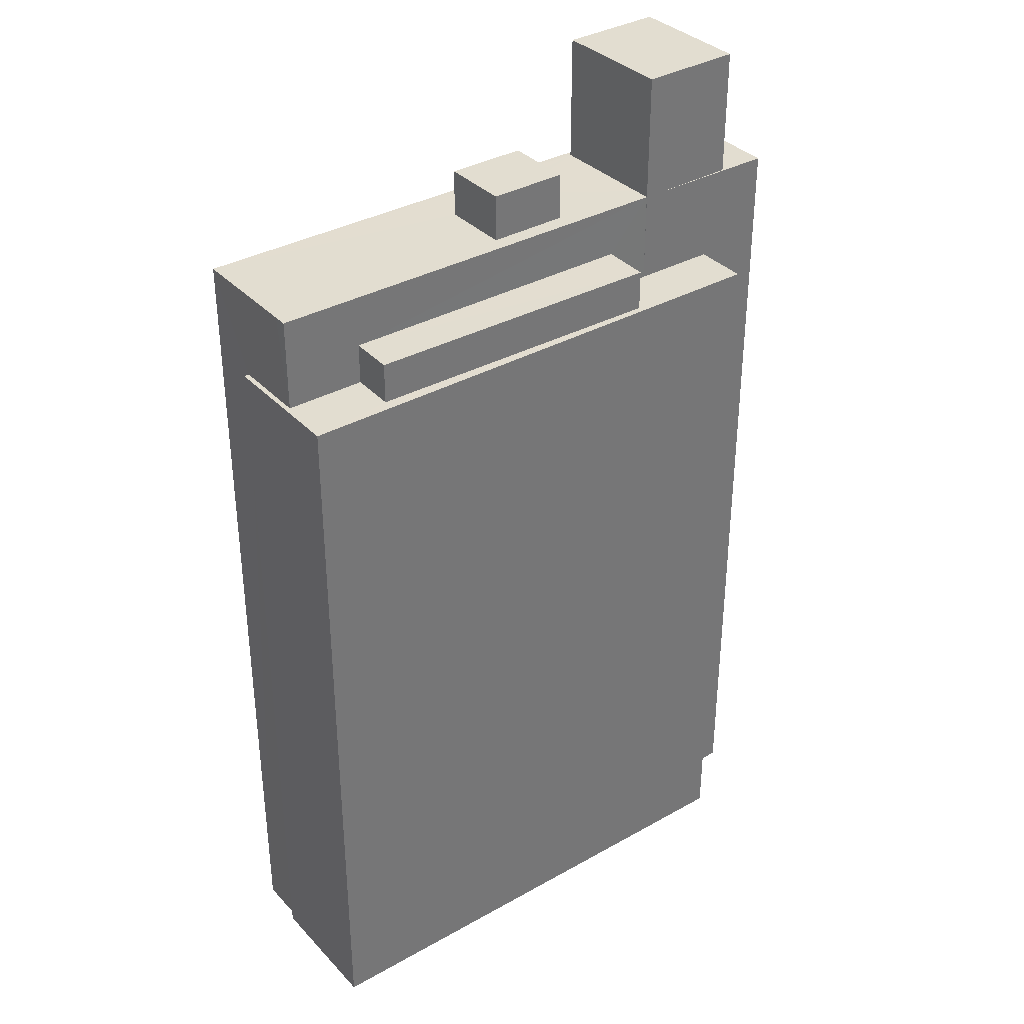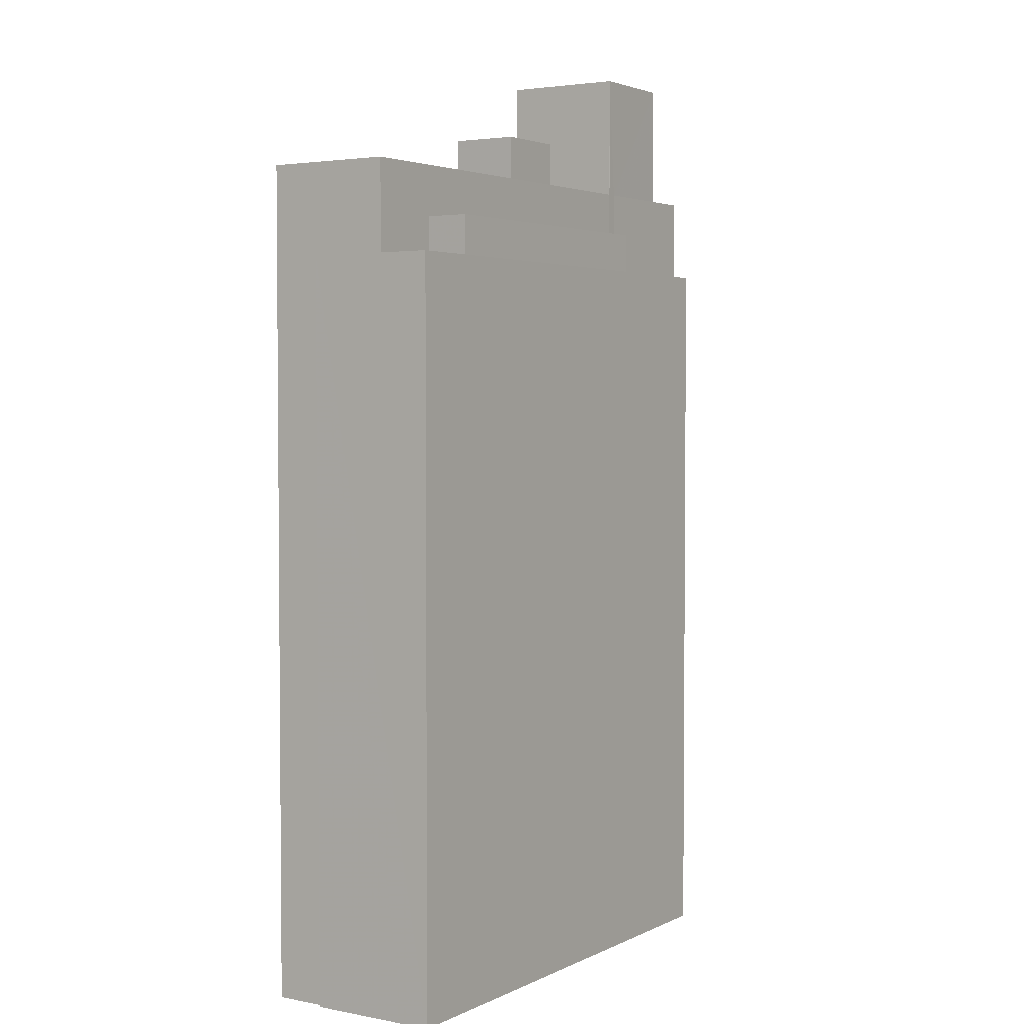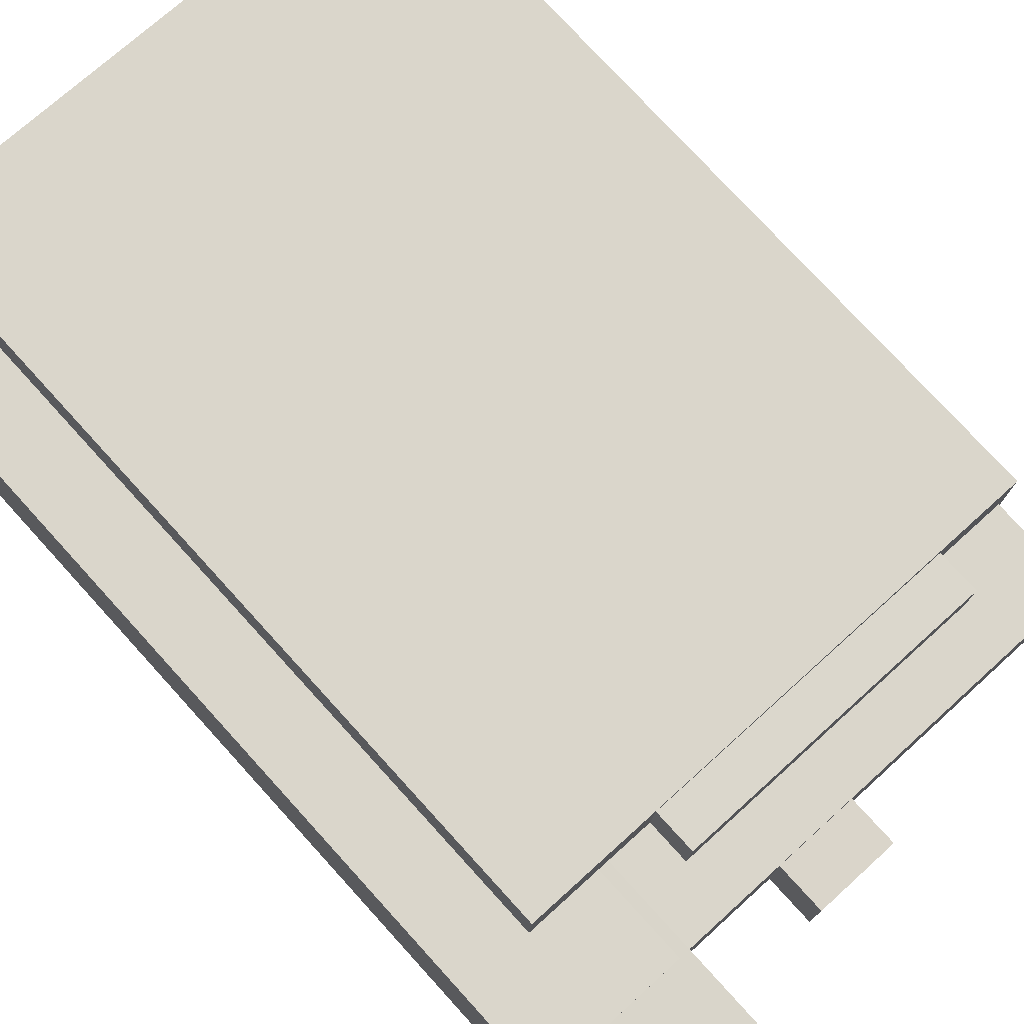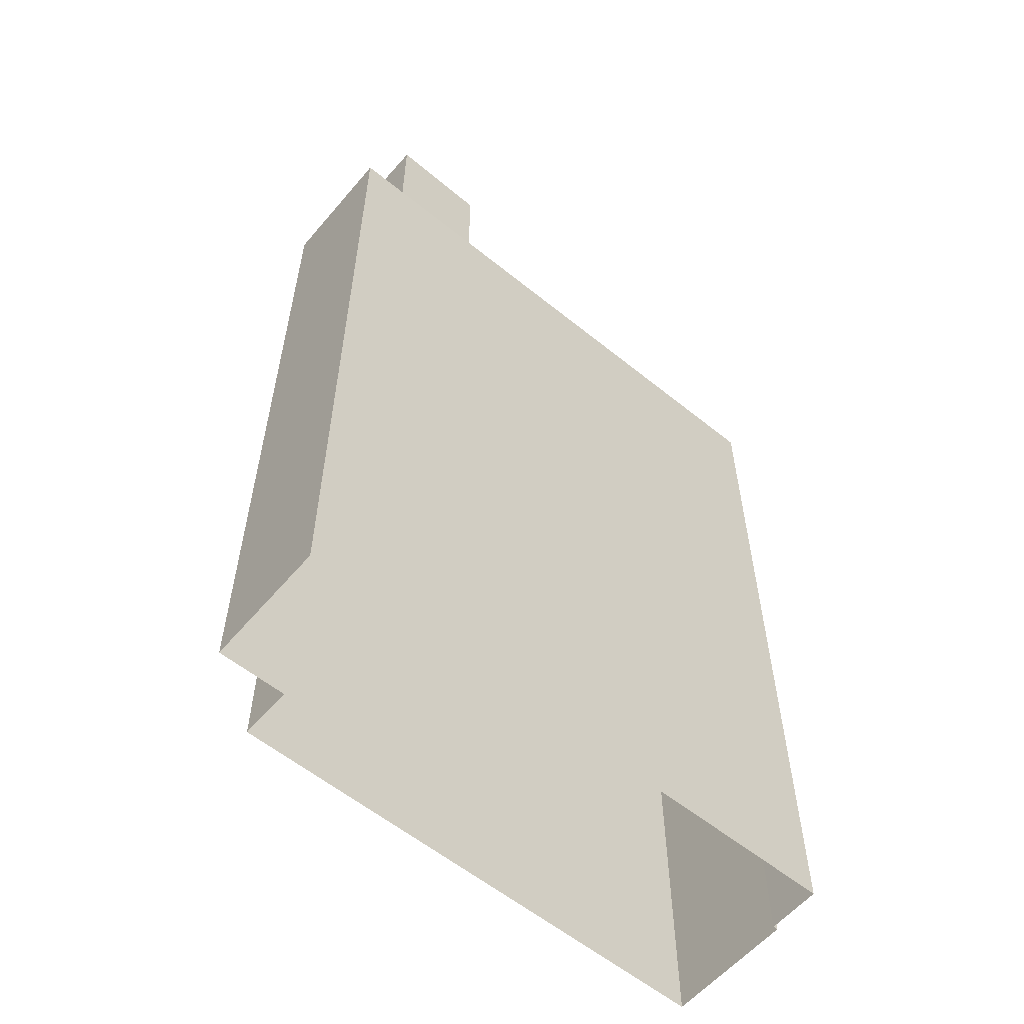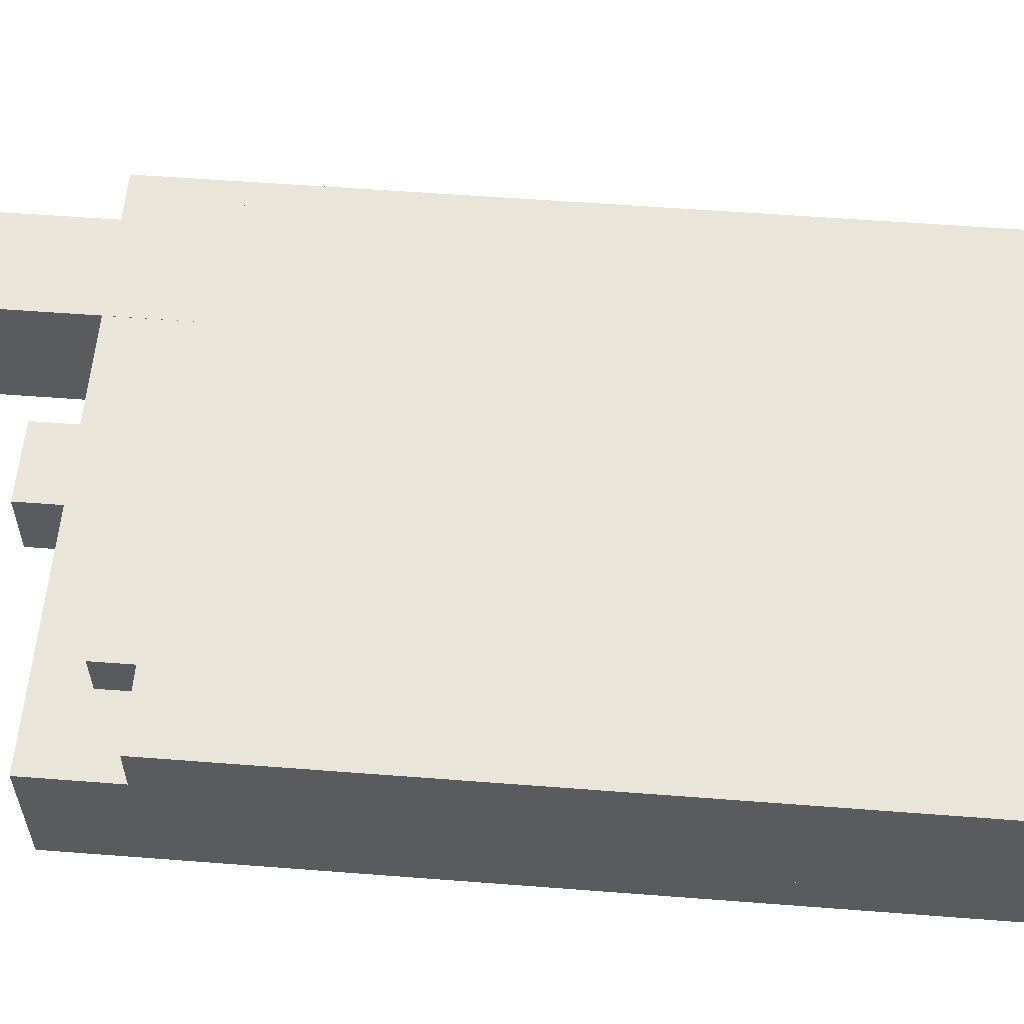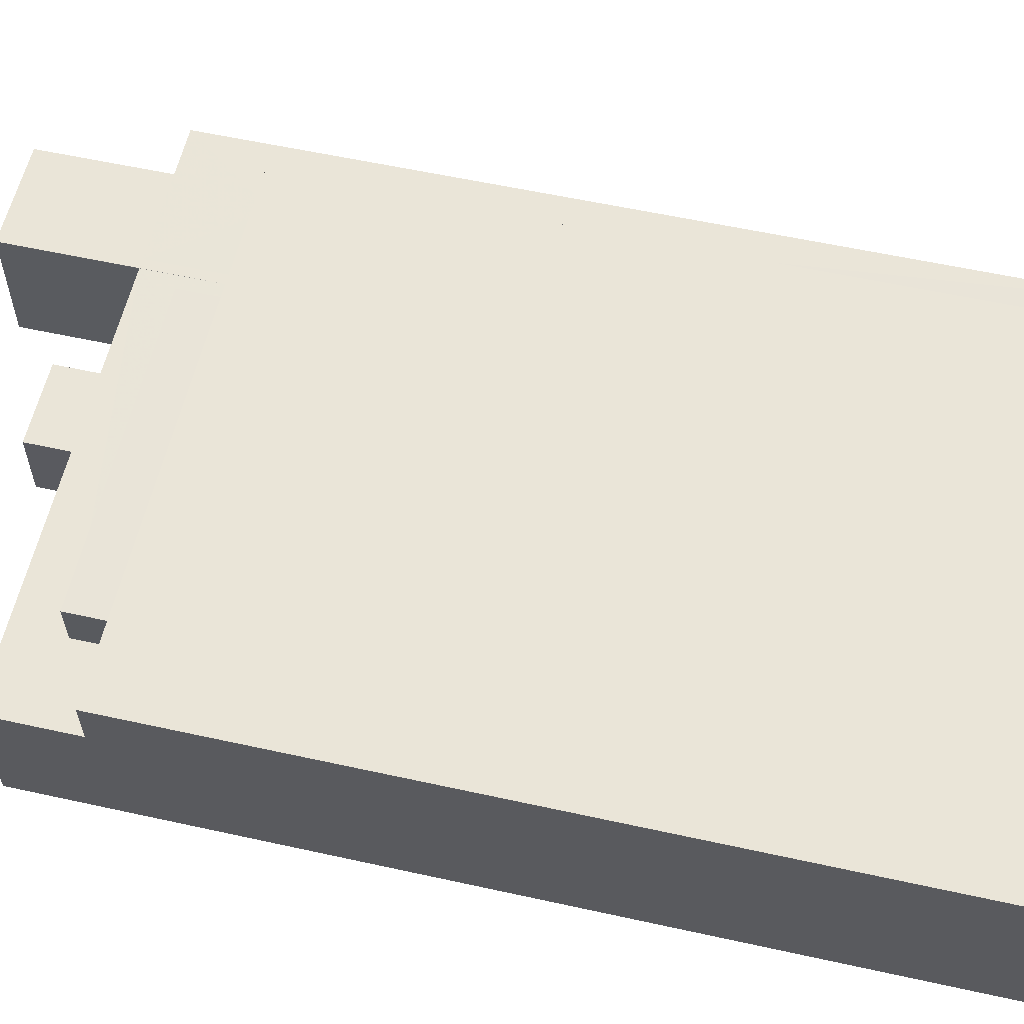
<metadata>
{"format":"obj","ext":"obj","renderer":"f3d","projection":"perspective","resolution":1024,"background":"white","views":[{"elev":35.4,"azim":140.7,"up":"+Z"},{"elev":3.1,"azim":120.5,"up":"+Z"},{"elev":76.2,"azim":-42.3,"up":"+Y"},{"elev":-58.2,"azim":-42.8,"up":"+Z"},{"elev":54.9,"azim":94.7,"up":"+Y"},{"elev":56.4,"azim":103.1,"up":"+Y"}]}
</metadata>
<code>
v -1.203e+04 -3.366e+04 31.64
v -1.203e+04 -3.366e+04 31.64
v -1.203e+04 -3.366e+04 31.64
v -1.202e+04 -3.366e+04 31.64
v -1.203e+04 -3.366e+04 31.64
v -1.202e+04 -3.366e+04 31.64
v -1.202e+04 -3.366e+04 31.64
v -1.202e+04 -3.366e+04 31.64
v -1.202e+04 -3.366e+04 52.14
v -1.202e+04 -3.366e+04 52.14
v -1.202e+04 -3.366e+04 52.14
v -1.202e+04 -3.366e+04 52.14
v -1.203e+04 -3.366e+04 52.14
v -1.203e+04 -3.366e+04 52.14
v -1.203e+04 -3.366e+04 52.14
v -1.203e+04 -3.366e+04 52.14
v -1.203e+04 -3.366e+04 52.14
v -1.203e+04 -3.366e+04 52.14
v -1.203e+04 -3.366e+04 52.14
v -1.202e+04 -3.366e+04 52.14
v -1.202e+04 -3.366e+04 52.14
v -1.202e+04 -3.366e+04 54.66
v -1.202e+04 -3.366e+04 54.66
v -1.202e+04 -3.366e+04 54.66
v -1.203e+04 -3.366e+04 54.66
v -1.203e+04 -3.366e+04 54.66
v -1.203e+04 -3.366e+04 54.66
v -1.203e+04 -3.366e+04 54.66
v -1.203e+04 -3.366e+04 54.66
v -1.203e+04 -3.366e+04 54.66
v -1.202e+04 -3.366e+04 54.66
v -1.202e+04 -3.366e+04 54.66
v -1.203e+04 -3.366e+04 54.66
v -1.203e+04 -3.366e+04 54.66
v -1.203e+04 -3.366e+04 54.66
v -1.203e+04 -3.366e+04 54.66
v -1.202e+04 -3.366e+04 53.26
v -1.202e+04 -3.366e+04 53.26
v -1.203e+04 -3.366e+04 53.26
v -1.203e+04 -3.366e+04 53.26
v -1.203e+04 -3.366e+04 55.96
v -1.202e+04 -3.366e+04 55.96
v -1.202e+04 -3.366e+04 55.96
v -1.203e+04 -3.366e+04 55.96
v -1.203e+04 -3.366e+04 58.17
v -1.203e+04 -3.366e+04 58.17
v -1.203e+04 -3.366e+04 58.17
v -1.203e+04 -3.366e+04 58.17
f 1 2 3
f 3 2 4
f 2 5 6
f 7 8 6
f 4 2 8
f 8 2 6
f 9 10 11
f 10 12 11
f 13 14 15
f 16 12 14
f 17 18 19
f 13 19 16
f 20 11 21
f 19 18 16
f 21 12 16
f 11 12 21
f 13 16 14
f 22 23 24
f 23 25 24
f 24 25 26
f 25 27 26
f 28 29 30
f 31 22 24
f 31 32 22
f 33 28 34
f 35 34 32
f 27 36 26
f 36 35 31
f 33 29 28
f 27 35 36
f 33 34 35
f 35 32 31
f 37 38 39
f 40 37 39
f 41 42 43
f 44 41 43
f 45 46 47
f 45 48 46
f 15 14 5
f 2 15 5
f 14 6 5
f 14 12 6
f 10 7 6
f 12 10 6
f 8 7 10
f 9 8 10
f 2 1 15
f 1 28 15
f 15 30 13
f 15 28 30
f 34 1 3
f 34 28 1
f 4 9 32
f 4 8 9
f 23 22 11
f 32 9 22
f 22 9 11
f 4 34 3
f 4 32 34
f 18 17 40
f 11 20 37
f 37 40 25
f 23 11 37
f 40 17 25
f 23 37 25
f 37 21 38
f 37 20 21
f 40 39 16
f 18 40 16
f 21 39 38
f 21 16 39
f 24 43 42
f 31 24 42
f 31 42 41
f 36 31 41
f 26 41 44
f 26 36 41
f 24 44 43
f 24 26 44
f 35 47 46
f 33 35 46
f 29 33 46
f 48 29 46
f 13 30 19
f 19 30 45
f 45 30 48
f 30 29 48
f 17 19 25
f 19 45 25
f 27 47 35
f 27 45 47
f 25 45 27

</code>
